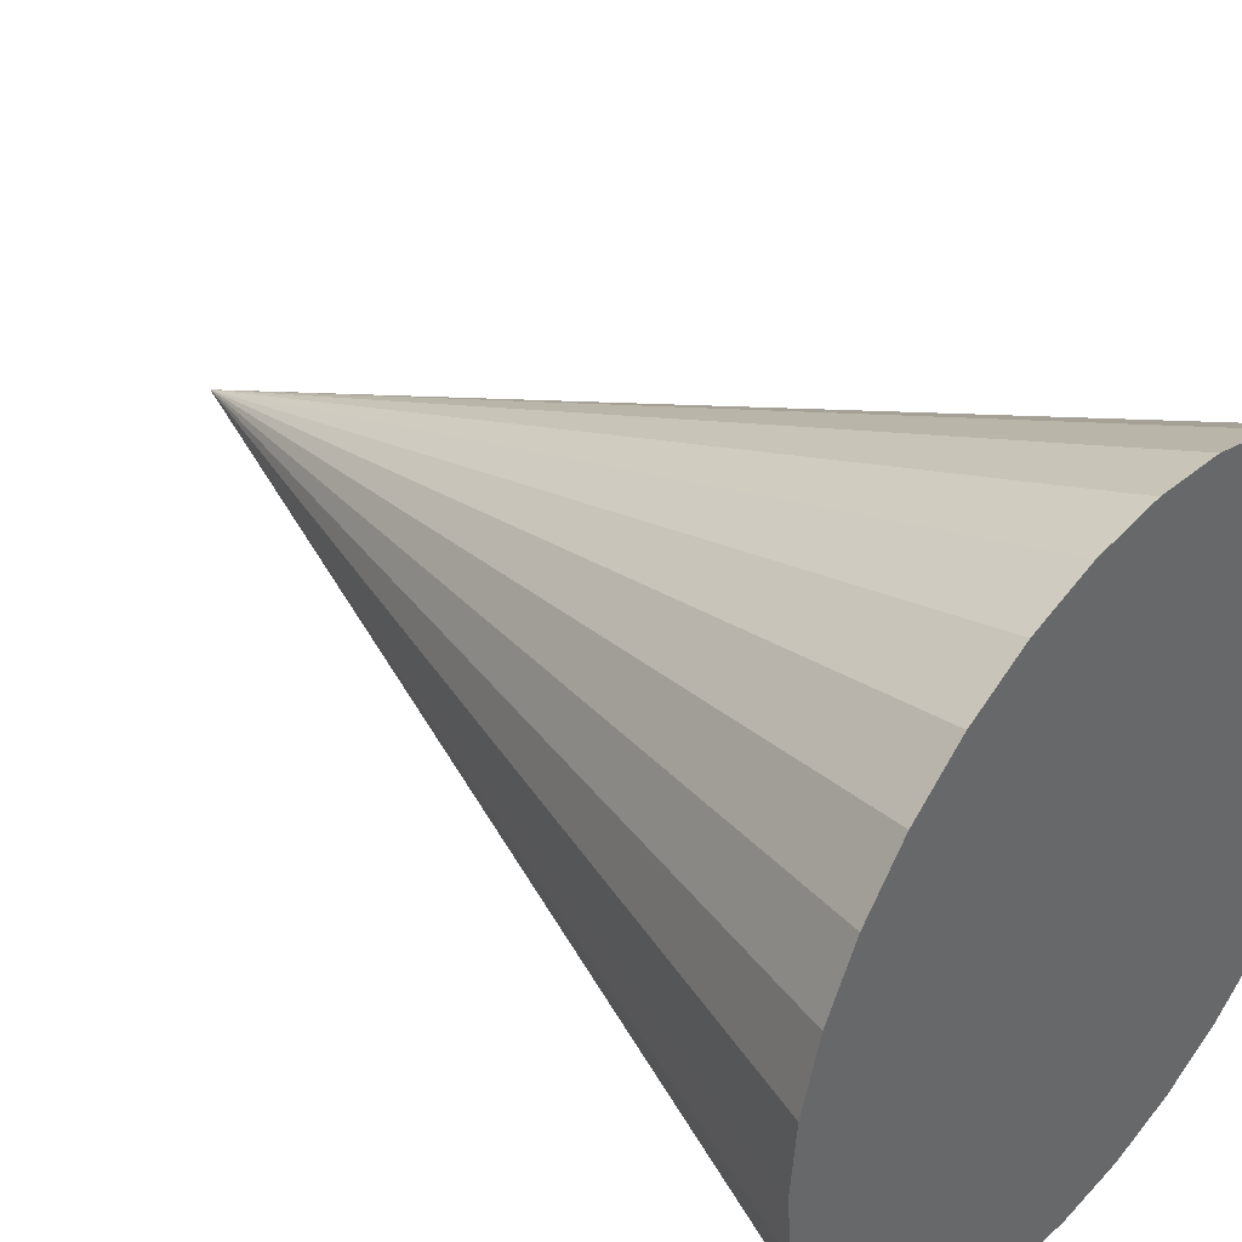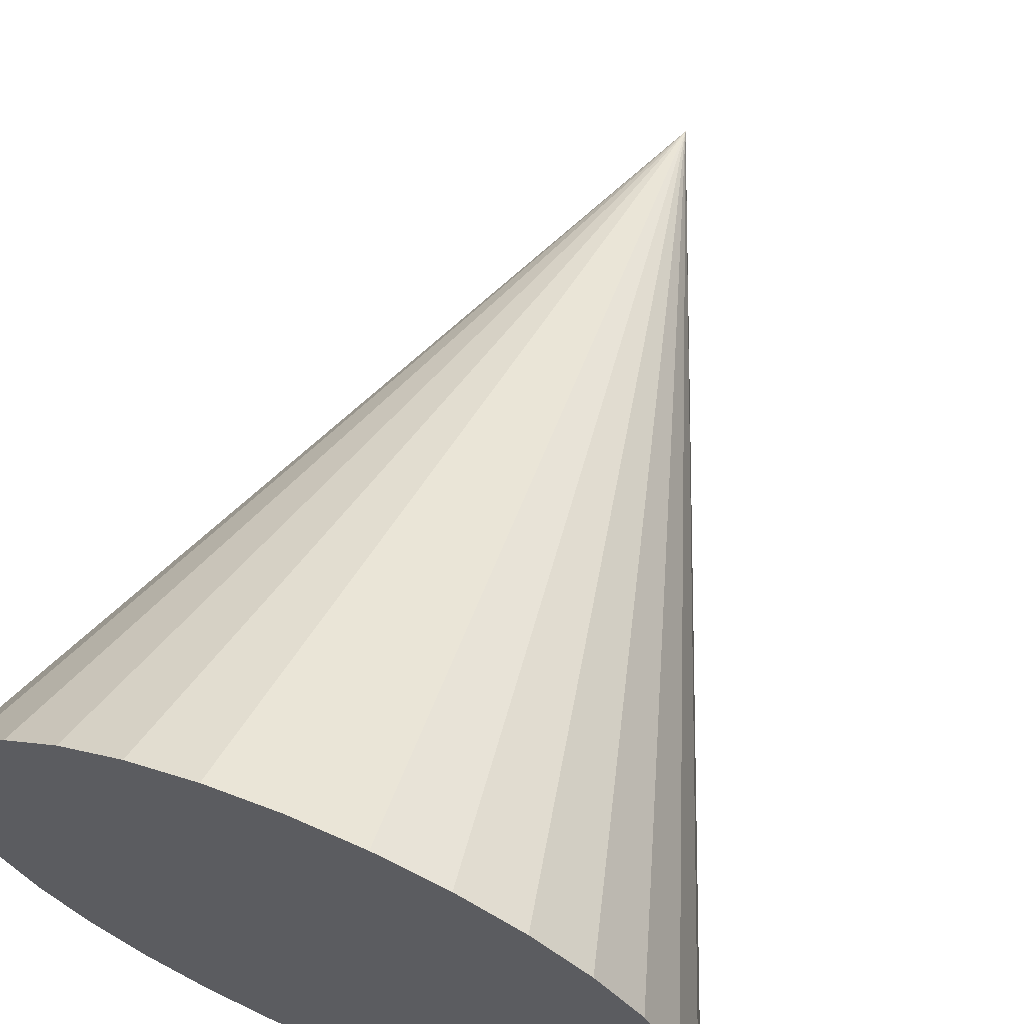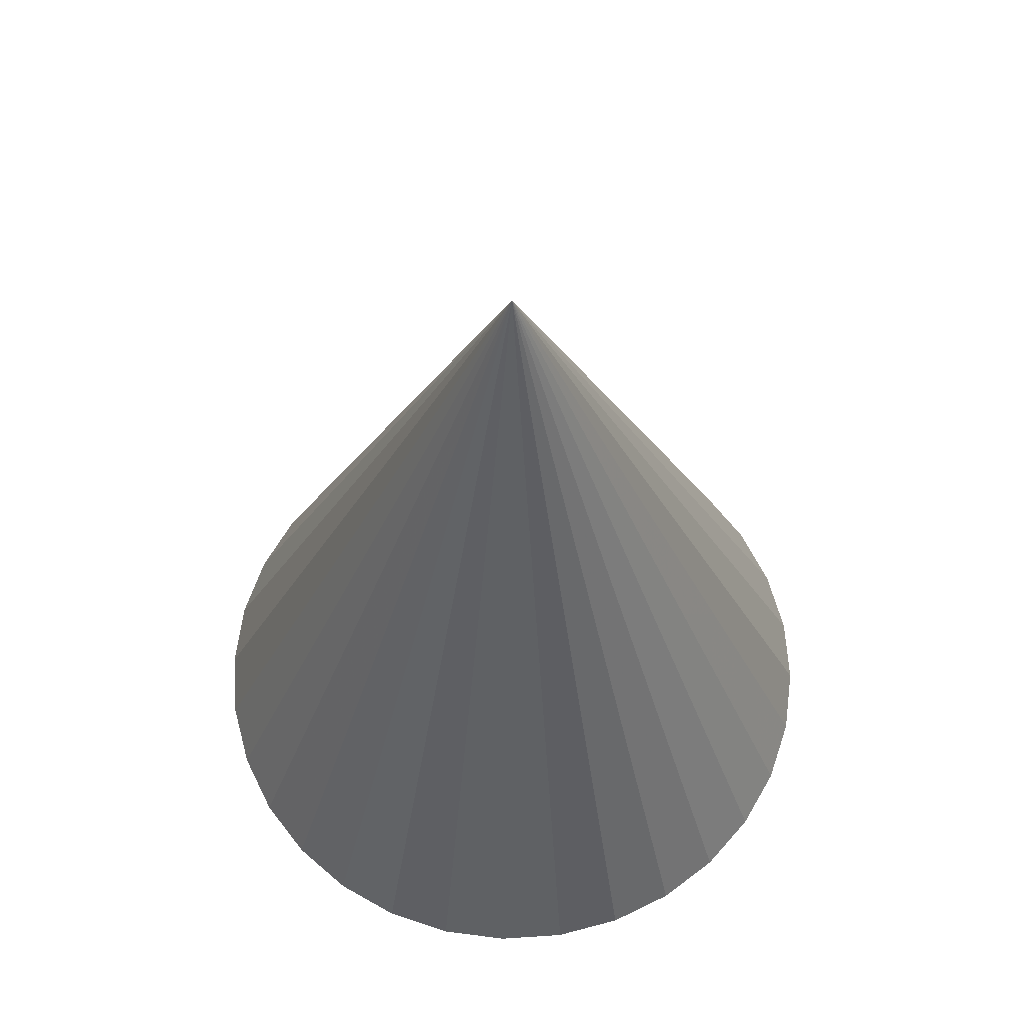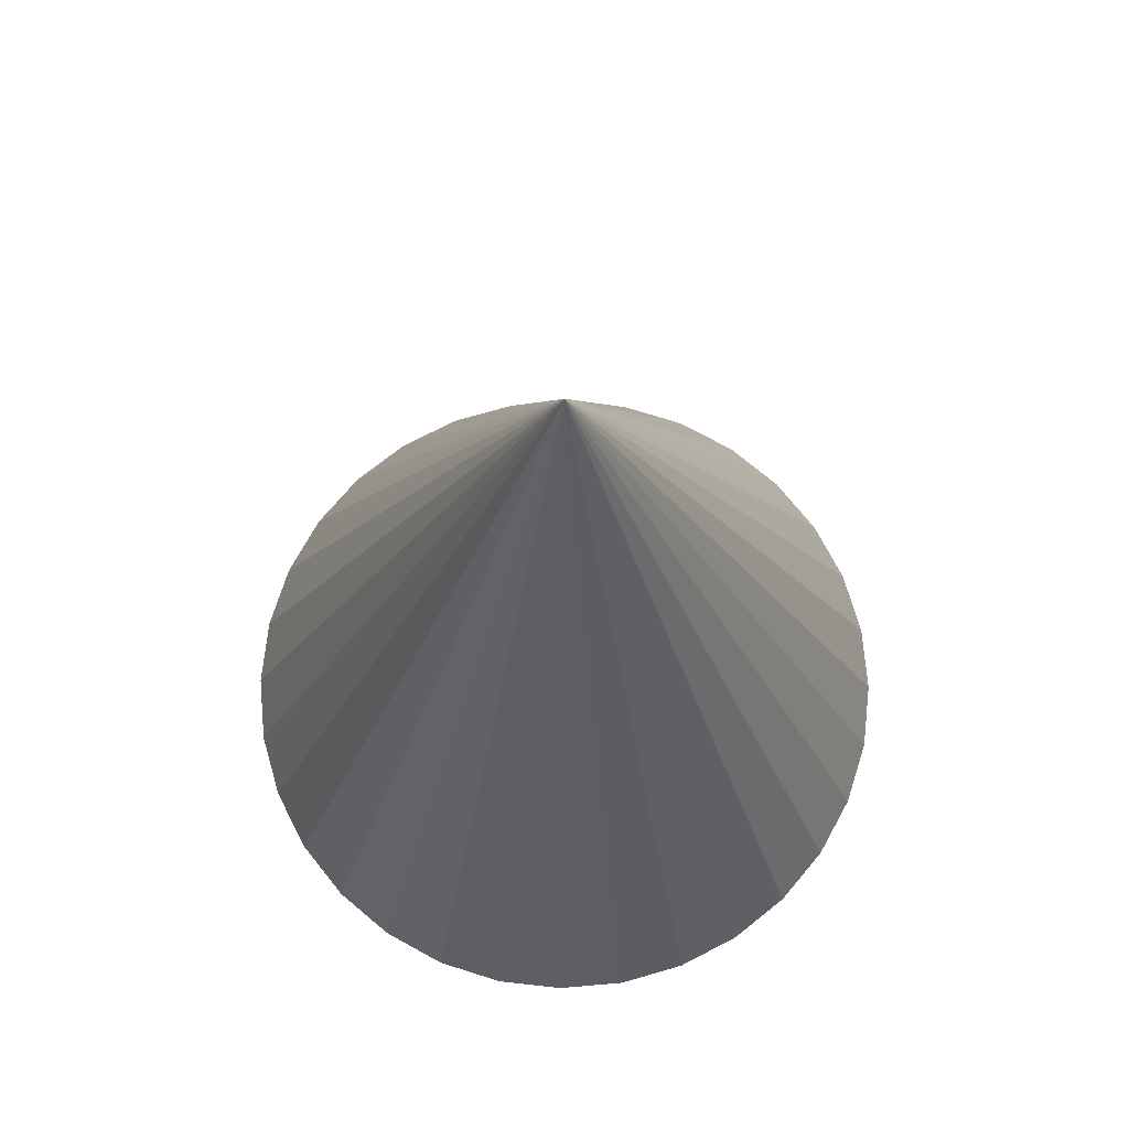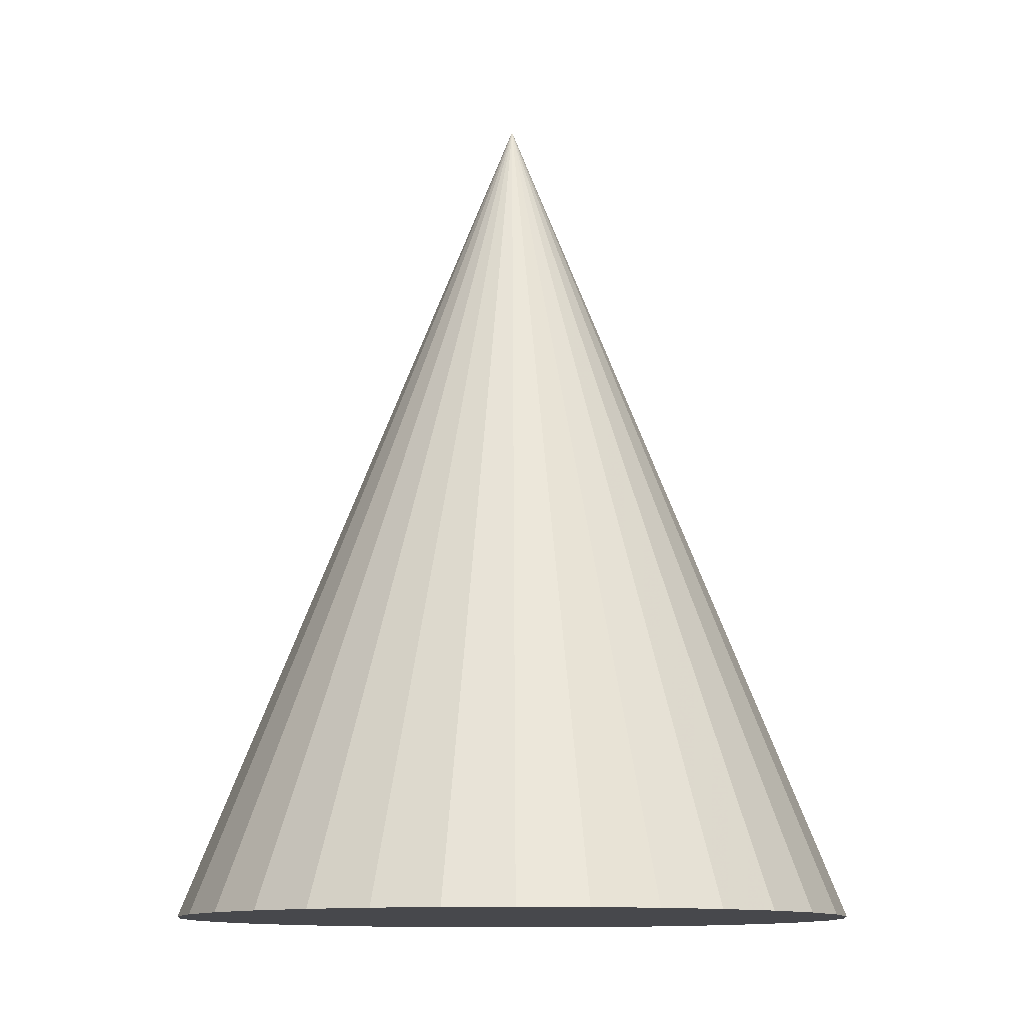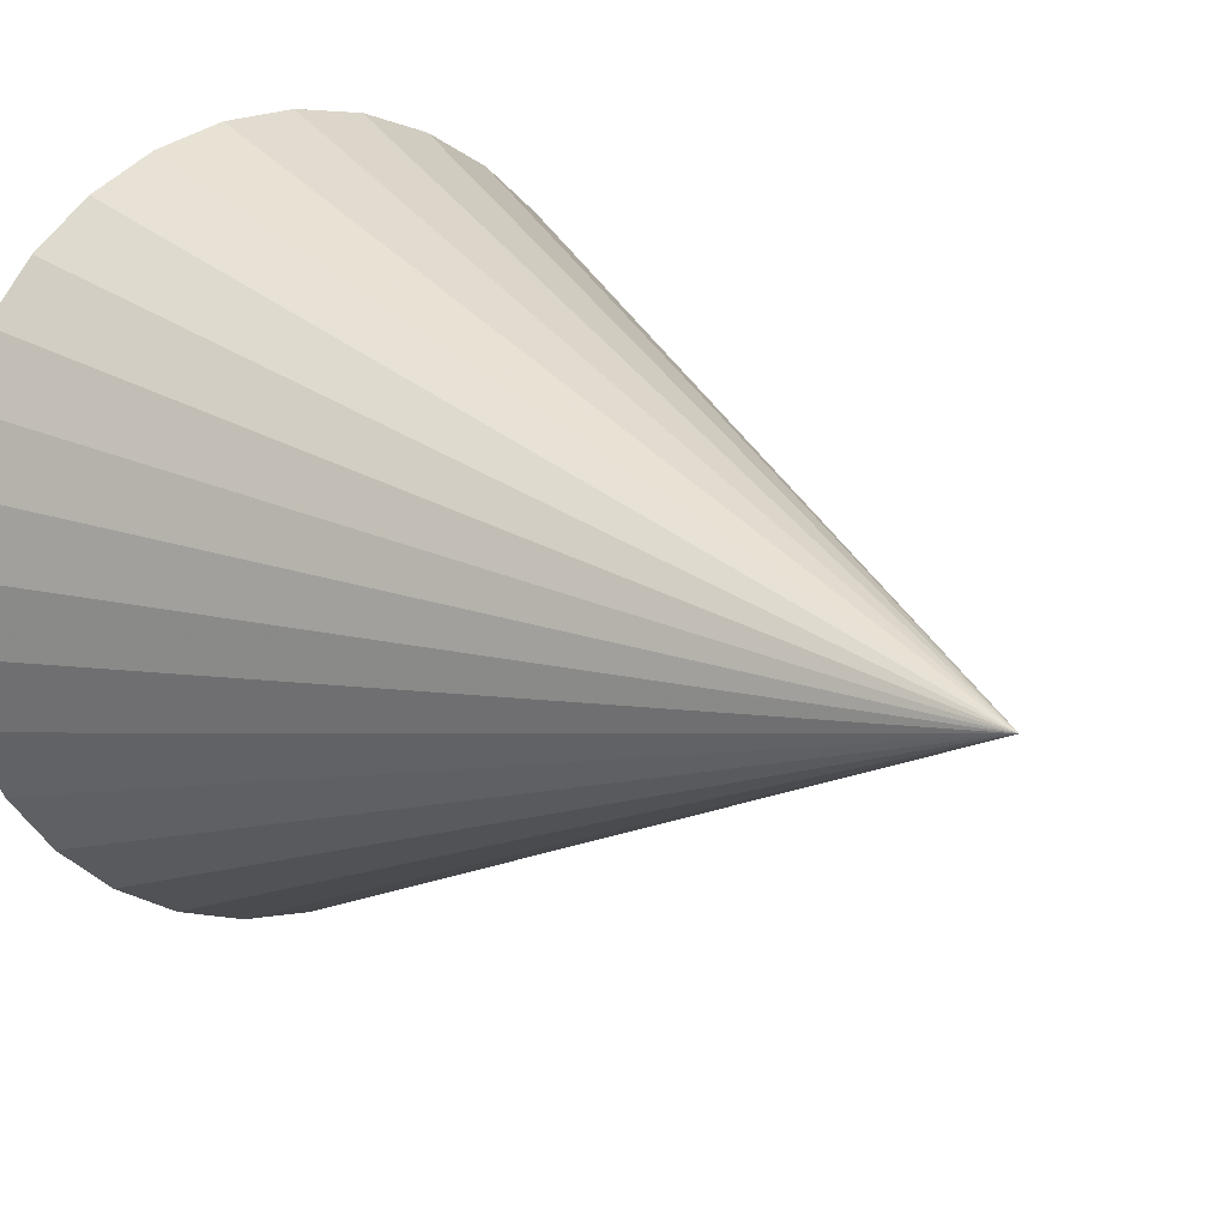
<metadata>
{"format":"obj","ext":"obj","renderer":"f3d","projection":"perspective","resolution":1024,"background":"white","views":[{"elev":41.1,"azim":130.6,"up":"+Y"},{"elev":65.3,"azim":-157.5,"up":"+Y"},{"elev":63.4,"azim":-43.2,"up":"+Z"},{"elev":71.7,"azim":-21.8,"up":"+Z"},{"elev":-11.6,"azim":-146.8,"up":"+Z"},{"elev":13.1,"azim":-37.4,"up":"+Y"}]}
</metadata>
<code>
v 0 0 0
v 0 0 1
v 0 0.4 0
v -0 -0.4 0
v 0.4 0 0
v -0.4 0 0
v 0.3326 -0.2222 0
v 0.3326 0.2222 0
v -0.07804 -0.3923 0
v -0.07804 0.3923 0
v -0.2222 0.3326 0
v -0.2222 -0.3326 0
v 0.3696 0.1531 0
v 0.3696 -0.1531 0
v 0.1531 0.3696 0
v 0.1531 -0.3696 0
v -0.3923 -0.07804 0
v -0.3923 0.07804 0
v 0.2828 0.2828 0
v 0.2828 -0.2828 0
v -0.2828 0.2828 0
v -0.2828 -0.2828 0
v 0.3923 -0.07804 0
v 0.3923 0.07804 0
v -0.1531 0.3696 0
v -0.1531 -0.3696 0
v -0.3696 0.1531 0
v -0.3696 -0.1531 0
v 0.2222 0.3326 0
v 0.2222 -0.3326 0
v 0.07804 -0.3923 0
v 0.07804 0.3923 0
v -0.3326 -0.2222 0
v -0.3326 0.2222 0
f 5 1 24
f 5 24 2
f 24 1 13
f 24 13 2
f 13 1 8
f 13 8 2
f 8 1 19
f 8 19 2
f 19 1 29
f 19 29 2
f 29 1 15
f 29 15 2
f 15 1 32
f 15 32 2
f 32 1 3
f 32 3 2
f 3 1 10
f 3 10 2
f 10 1 25
f 10 25 2
f 25 1 11
f 25 11 2
f 11 1 21
f 11 21 2
f 21 1 34
f 21 34 2
f 34 1 27
f 34 27 2
f 27 1 18
f 27 18 2
f 18 1 6
f 18 6 2
f 6 1 17
f 6 17 2
f 17 1 28
f 17 28 2
f 28 1 33
f 28 33 2
f 33 1 22
f 33 22 2
f 22 1 12
f 22 12 2
f 12 1 26
f 12 26 2
f 26 1 9
f 26 9 2
f 9 1 4
f 9 4 2
f 4 1 31
f 4 31 2
f 31 1 16
f 31 16 2
f 16 1 30
f 16 30 2
f 30 1 20
f 30 20 2
f 20 1 7
f 20 7 2
f 7 1 14
f 7 14 2
f 14 1 23
f 14 23 2
f 23 1 5
f 23 5 2

</code>
